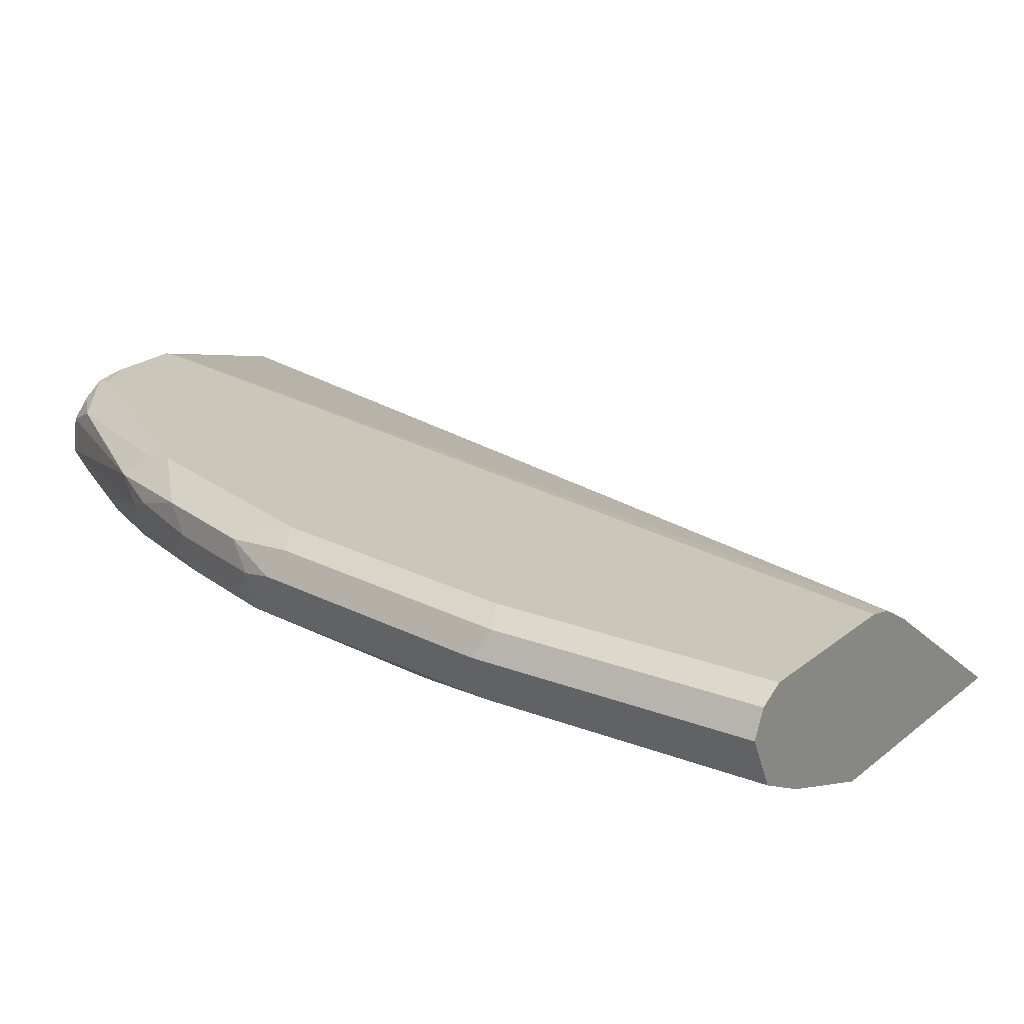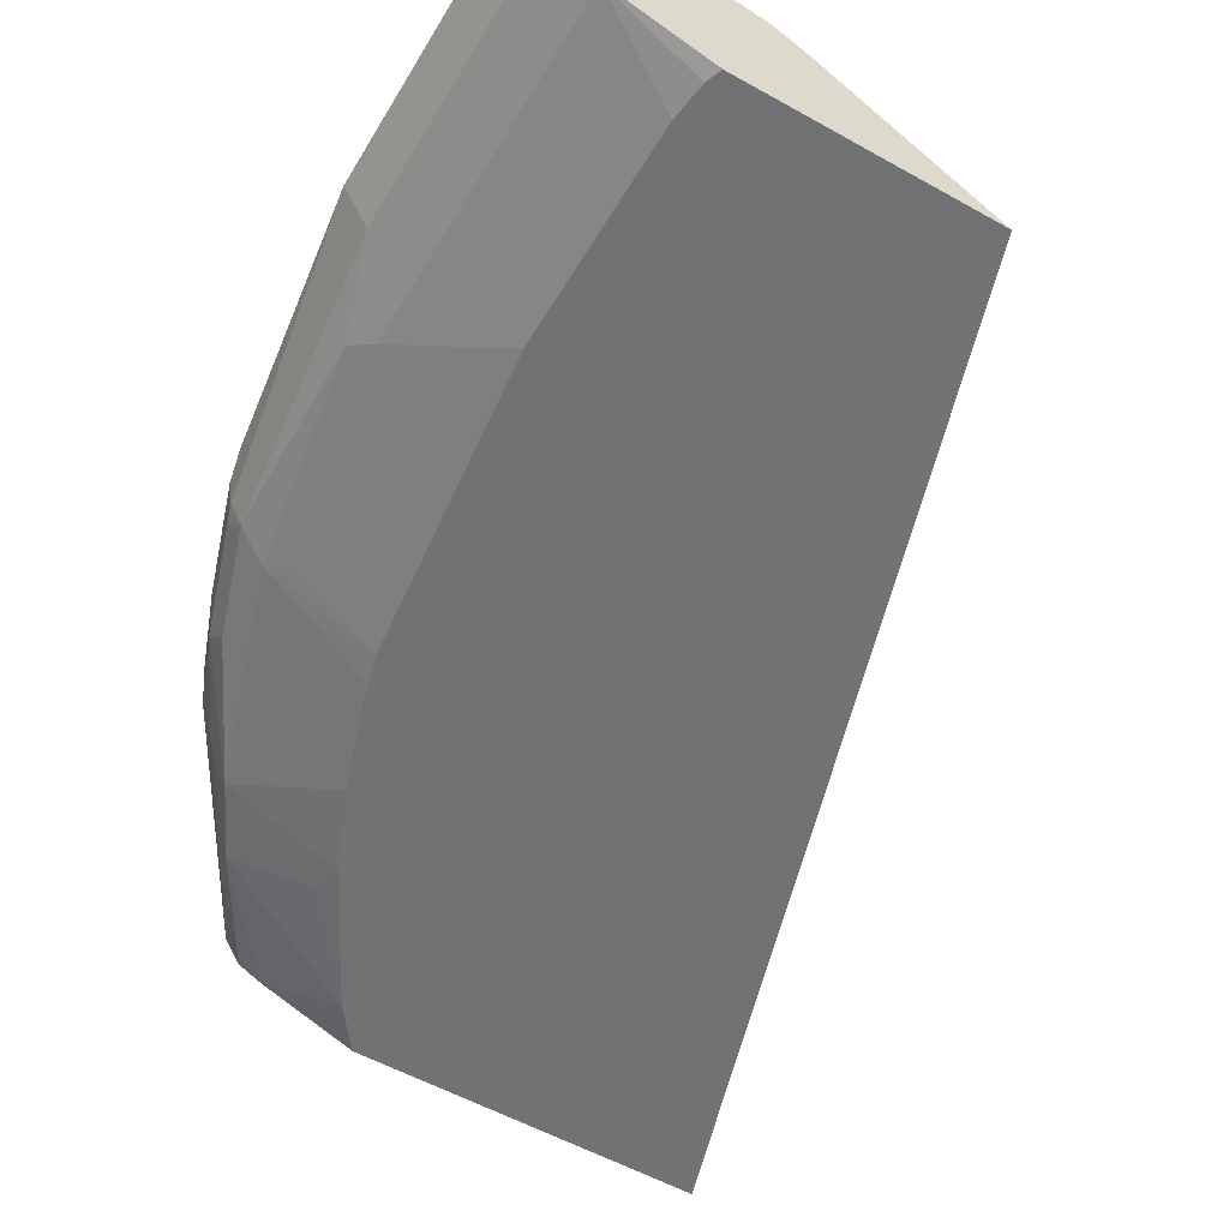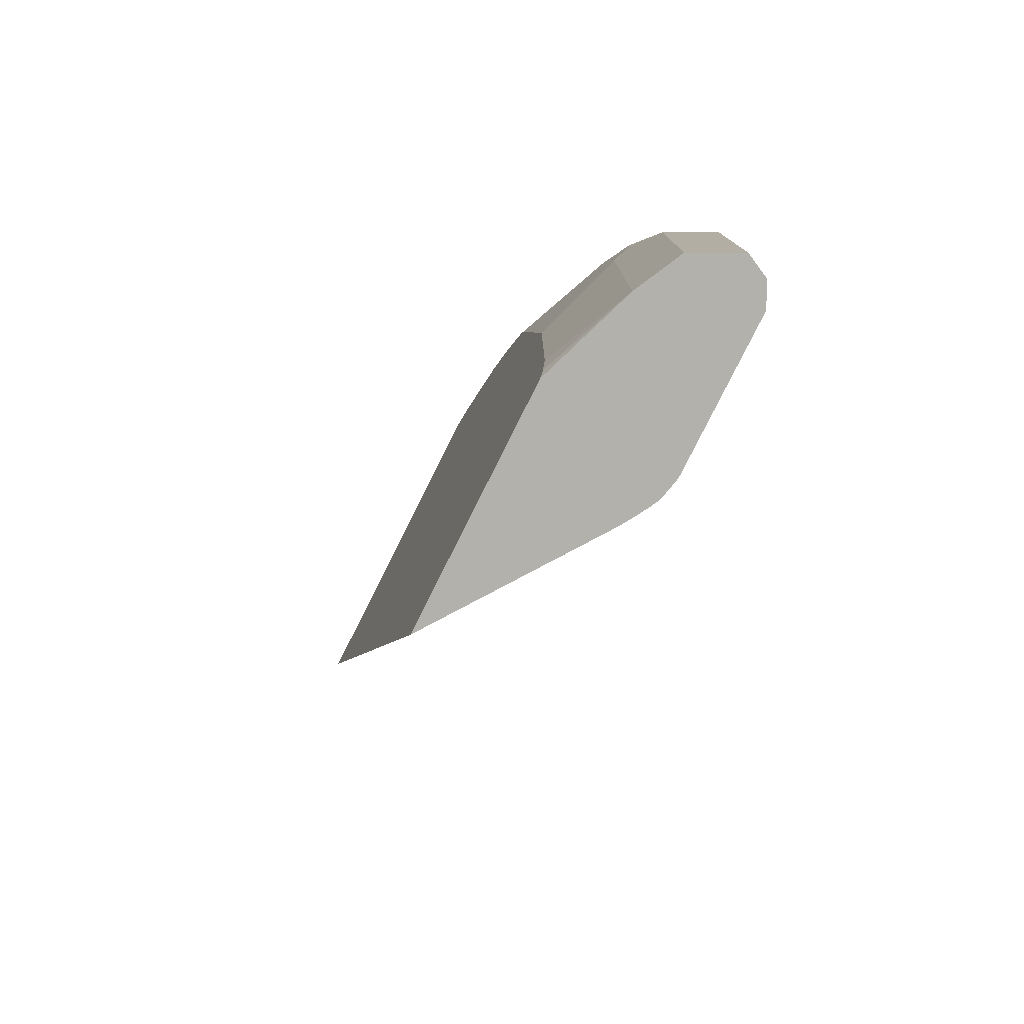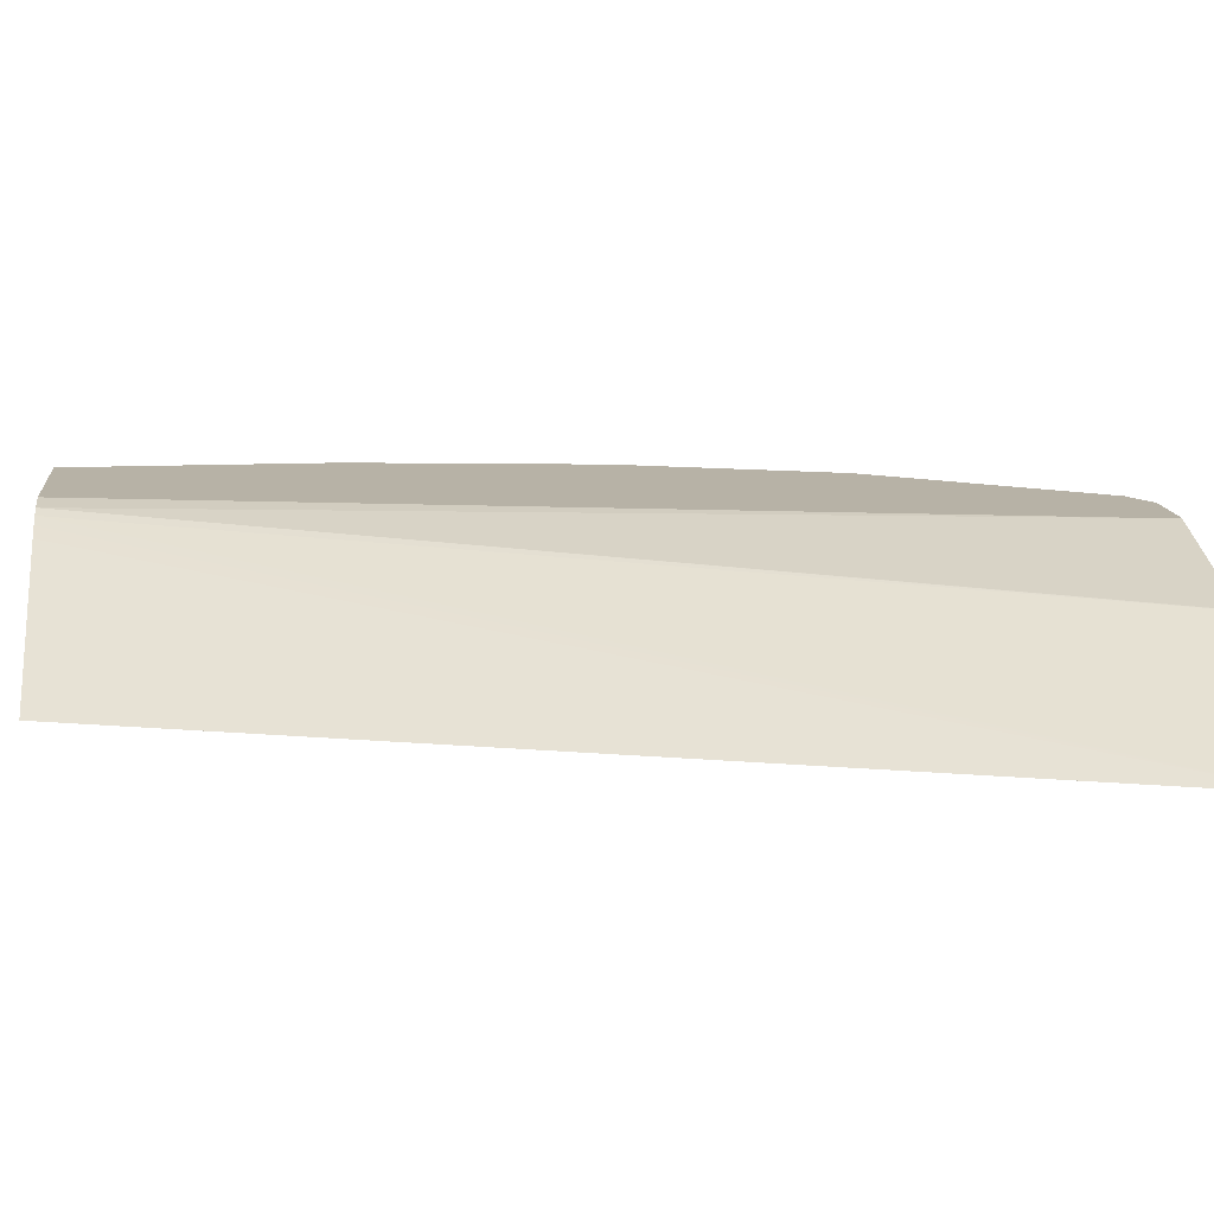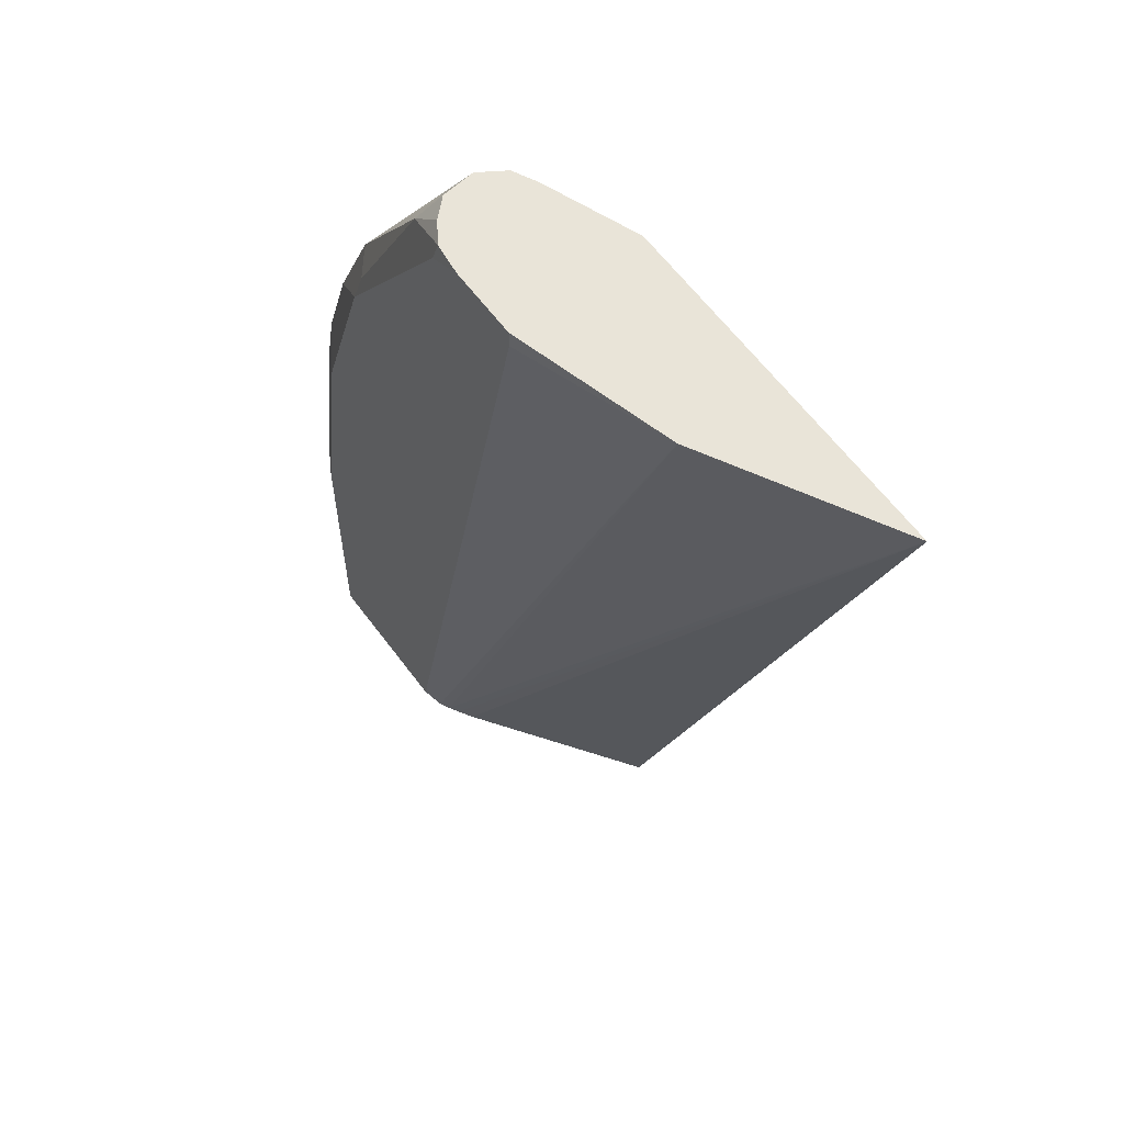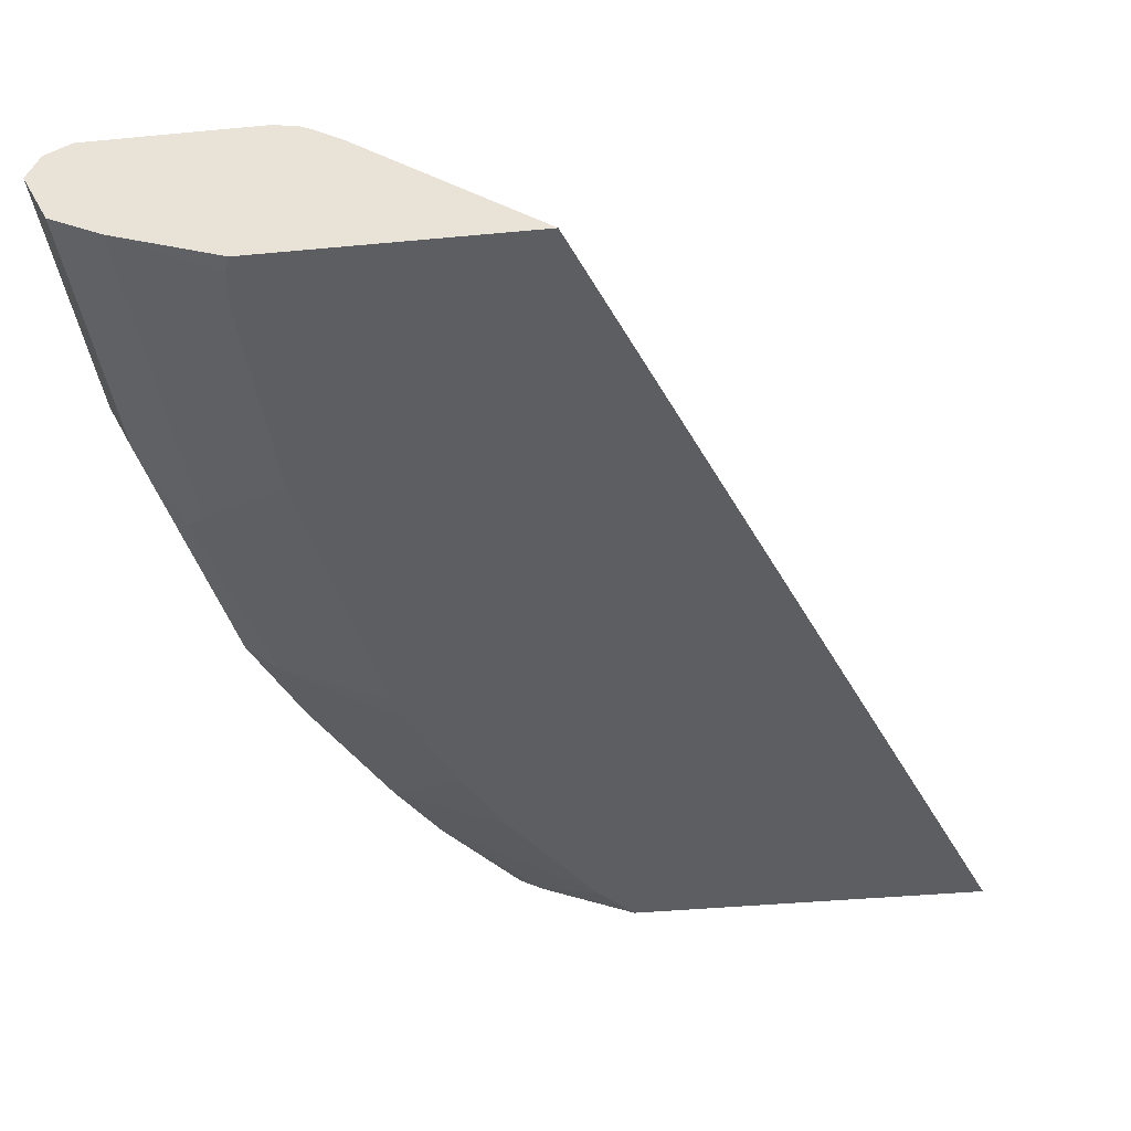
<metadata>
{"format":"obj","ext":"obj","renderer":"f3d","projection":"perspective","resolution":1024,"background":"white","views":[{"elev":21.1,"azim":125.0,"up":"+Y"},{"elev":-55.5,"azim":149.5,"up":"+Y"},{"elev":-79.1,"azim":63.4,"up":"+Z"},{"elev":12.3,"azim":-95.9,"up":"+Y"},{"elev":60.6,"azim":-126.2,"up":"+Z"},{"elev":-38.9,"azim":-173.2,"up":"+Y"}]}
</metadata>
<code>
v 0.65 0.4837 0.1058
v 0.6449 0.4736 0.1058
v 0.65 0.4837 -0.006553
v 0.6449 0.4938 0.1008
v 0.6273 0.4913 0.2343
v 0.6349 0.4837 0.2116
v 0.6298 0.4736 0.2267
v 0.6399 0.4636 0.1058
v 0.6428 0.4693 -0.006553
v 0.6449 0.4736 -0.006553
v 0.6449 0.4938 -0.006553
v 0.6349 0.4988 0.1058
v 0.6298 0.4938 0.2066
v 0.5895 0.4988 0.3023
v 0.6122 0.4913 0.2796
v 0.6324 0.4812 0.2242
v 0.6198 0.4988 0.2116
v 0.6273 0.4724 0.2343
v 0.6248 0.4636 0.2267
v 0.6298 0.4585 0.1361
v 0.6355 0.4614 -0.006553
v 0.6399 0.4636 -0.006553
v 0.6349 0.4988 -0.006553
v 0.5291 0.4988 0.393
v 0.5568 0.4963 0.3603
v 0.587 0.4963 0.3149
v 0.5946 0.4887 0.3225
v 0.6046 0.4837 0.3023
v 0.6172 0.4812 0.2695
v 0.6122 0.4724 0.2796
v 0.6097 0.4636 0.2721
v 0.6122 0.4573 0.2343
v 0.6273 0.4573 0.1436
v 0.6298 0.4585 -0.006553
v 0.5678 0.4988 -0.006553
v 0.5139 0.4988 0.4008
v 0.5275 0.4973 0.4008
v 0.5517 0.4913 0.3854
v 0.5996 0.4787 0.3124
v 0.5441 0.4836 0.4008
v 0.546 0.4695 0.4008
v 0.5933 0.4705 0.3174
v 0.582 0.4573 0.325
v 0.5638 0.4384 0.2464
v 0.5668 0.4384 0.2343
v 0.6046 0.4535 0.2267
v 0.6198 0.4535 0.1361
v 0.6198 0.4535 -0.006553
v 0.5582 0.4967 -0.006553
v 0.4837 0.4988 0.393
v 0.4837 0.4988 0.4008
v 0.5366 0.4913 0.4008
v 0.5694 0.4636 0.3577
v 0.5391 0.4585 0.4008
v 0.5845 0.4636 0.3275
v 0.5668 0.4573 0.3552
v 0.5366 0.4421 0.3401
v 0.5344 0.4384 0.3254
v 0.5487 0.4384 0.2917
v 0.582 0.4384 0.1058
v 0.582 0.4384 0.01514
v 0.5801 0.4384 2.639e-05
v 0.5776 0.4384 -0.006553
v 0.5538 0.4945 -0.006553
v 0.4157 0.4799 0.4006
v 0.416 0.48 0.4008
v 0.5291 0.4535 0.4008
v 0.5033 0.4384 0.3824
v 0.4729 0.4384 -0.006553
v 0.5492 0.4918 -0.006553
v 0.3399 0.4384 0.4008
v 0.4156 0.4799 0.4008
v 0.4891 0.4384 0.4008
v 0.5431 0.488 -0.006553
f 36 67 54
f 36 54 41
f 36 71 73
f 36 41 40
f 36 73 67
f 36 40 52
f 39 53 42
f 37 52 38
f 38 52 40
f 39 41 53
f 41 54 53
f 42 55 43
f 36 72 71
f 42 53 55
f 36 52 37
f 36 66 72
f 30 42 43
f 35 49 50
f 27 40 41
f 43 55 53
f 27 41 39
f 28 39 30
f 28 30 29
f 30 39 42
f 30 43 31
f 32 43 59
f 32 59 44
f 32 44 45
f 32 45 46
f 32 46 47
f 32 47 33
f 33 47 48
f 33 48 34
f 36 51 66
f 43 53 56
f 56 68 57
f 43 57 58
f 49 66 50
f 50 66 51
f 53 54 56
f 54 67 56
f 56 67 68
f 57 68 58
f 49 65 66
f 64 70 71
f 65 71 72
f 65 72 66
f 67 73 68
f 69 71 74
f 70 74 71
f 27 38 40
f 64 71 65
f 49 64 65
f 48 62 63
f 48 61 62
f 43 58 59
f 44 59 58
f 44 58 68
f 44 68 73
f 44 73 71
f 44 71 69
f 44 69 63
f 44 63 62
f 44 62 61
f 44 61 60
f 44 60 45
f 45 60 47
f 45 47 46
f 47 60 61
f 47 61 48
f 43 56 57
f 27 39 28
f 12 36 24
f 25 38 26
f 3 69 74
f 3 74 70
f 3 70 64
f 3 64 49
f 3 49 35
f 3 35 23
f 3 63 69
f 3 23 11
f 4 17 13
f 4 13 5
f 4 11 23
f 4 23 12
f 5 14 15
f 5 15 29
f 4 12 17
f 5 29 16
f 3 48 63
f 3 21 34
f 1 2 10
f 1 3 11
f 1 11 4
f 1 4 5
f 1 5 6
f 1 6 7
f 3 34 48
f 1 7 2
f 2 9 10
f 2 7 19
f 2 19 8
f 3 10 9
f 3 9 22
f 3 22 21
f 2 8 9
f 5 16 6
f 1 10 3
f 5 17 14
f 15 28 29
f 16 29 30
f 16 30 18
f 18 30 31
f 5 13 17
f 19 31 43
f 15 27 28
f 19 43 32
f 19 33 20
f 20 33 21
f 21 33 34
f 24 36 37
f 24 37 25
f 25 37 38
f 19 32 33
f 14 27 15
f 18 31 19
f 14 25 26
f 6 16 7
f 14 26 27
f 7 16 18
f 7 18 19
f 8 20 21
f 8 22 9
f 8 19 20
f 8 21 22
f 12 35 50
f 12 50 51
f 12 51 36
f 26 38 27
f 12 24 14
f 12 14 17
f 14 24 25
f 12 23 35

</code>
